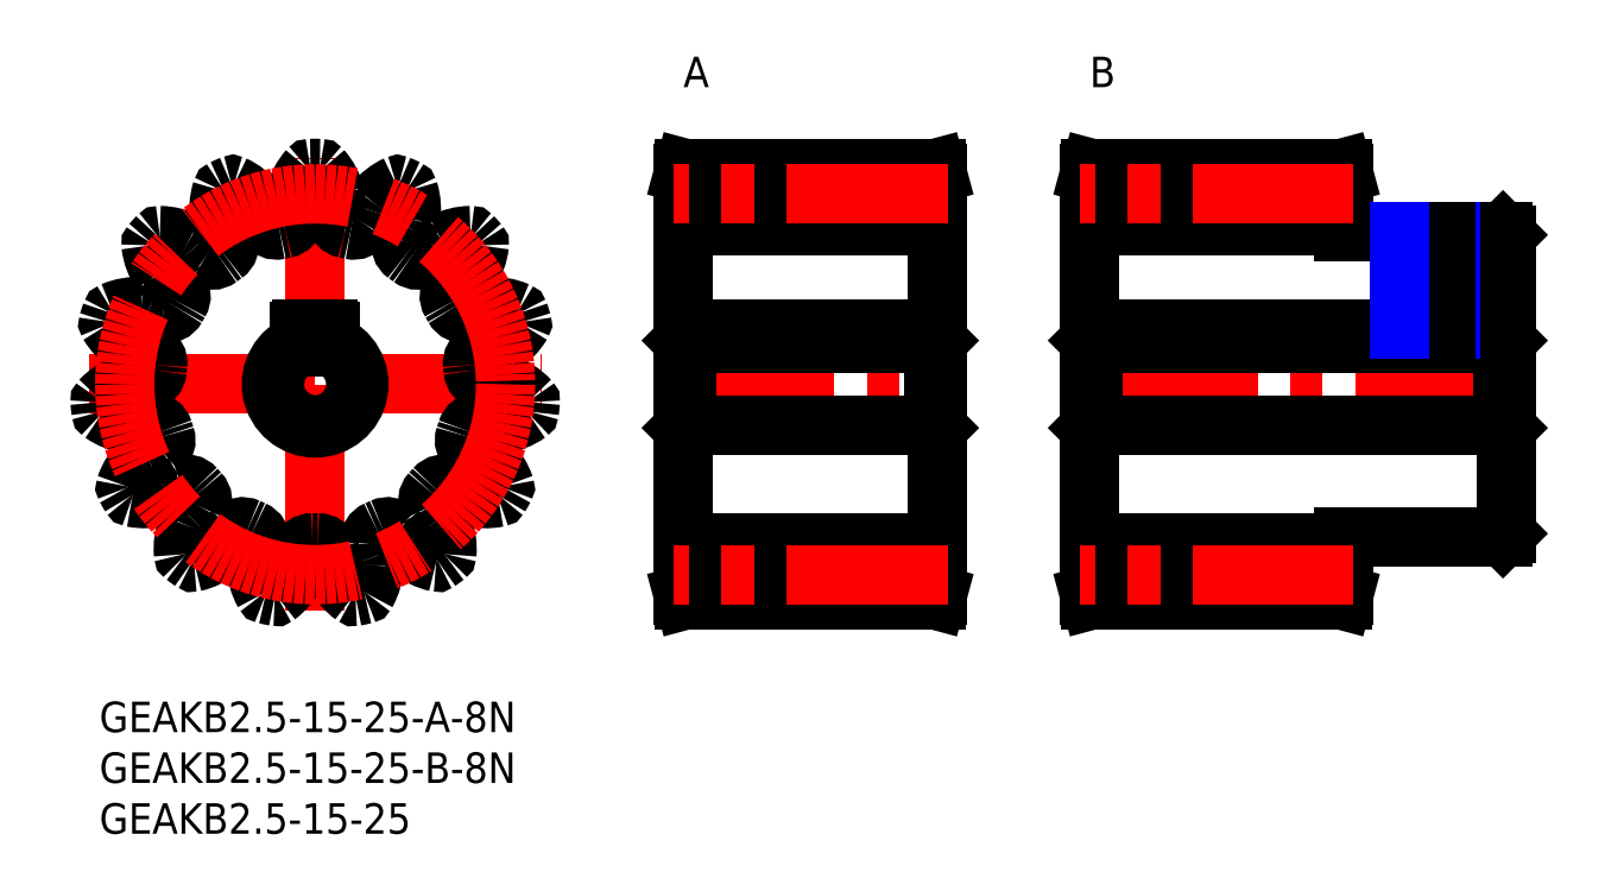
<metadata>
{"format":"dxf","ext":"dxf","renderer":"ezdxf+matplotlib","layout":"modelspace","background":"white","min_lineweight":24,"dpi":150}
</metadata>
<code>
0
SECTION
2
ENTITIES
0
INSERT
8
MSM_CONTINUOUS
2
*U2
10
0
20
0
30
0
0
INSERT
8
MSM_CONTINUOUS
2
*U3
10
0
20
0
30
0
0
INSERT
8
MSM_CONTINUOUS
2
*U5
10
0
20
0
30
0
0
INSERT
8
MSM_CONTINUOUS
2
*U6
10
0
20
0
30
0
0
INSERT
8
MSM_CONTINUOUS
2
*U7
10
0
20
0
30
0
0
LINE
8
MSM_CENTER
10
-1
20
31.25
30
0
11
43.5
21
31.25
31
0
0
LINE
8
MSM_CENTER
10
21.25
20
9
30
0
11
21.25
21
53.5
31
0
0
ARC
8
MSM_CONTINUOUS
10
38.96
20
36.36
30
0
40
5
50
256.1
51
272.9
0
ARC
8
MSM_CONTINUOUS
10
21.25
20
31.25
30
0
40
21.25
50
88.76
51
91.24
0
ARC
8
MSM_CONTINUOUS
10
20.8
20
52.25
30
0
40
0.25
50
91.24
51
138.6
0
ARC
8
MSM_CONTINUOUS
10
25.11
20
48.45
30
0
40
6
50
138.6
51
166
0
ARC
8
MSM_CONTINUOUS
10
21.25
20
49.41
30
0
40
2.02
50
166
51
188.9
0
ARC
8
MSM_CONTINUOUS
10
14.31
20
48.33
30
0
40
5
50
352.1
51
8.861
0
ARC
8
MSM_CONTINUOUS
10
18.03
20
47.81
30
0
40
1.25
50
281
51
352.1
0
ARC
8
MSM_CONTINUOUS
10
21.25
20
31.25
30
0
40
15.62
50
101
51
103
0
ARC
8
MSM_CONTINUOUS
10
17.46
20
47.69
30
0
40
1.25
50
211.9
51
283
0
ARC
8
MSM_CONTINUOUS
10
20.64
20
49.67
30
0
40
5
50
195.1
51
211.9
0
ARC
8
MSM_CONTINUOUS
10
13.86
20
47.84
30
0
40
2.02
50
15.14
51
38
0
ARC
8
MSM_CONTINUOUS
10
10.73
20
45.39
30
0
40
6
50
38
51
65.36
0
ARC
8
MSM_CONTINUOUS
10
13.13
20
50.61
30
0
40
0.25
50
65.36
51
112.8
0
ARC
8
MSM_CONTINUOUS
10
21.25
20
31.25
30
0
40
21.25
50
112.8
51
115.2
0
ARC
8
MSM_CONTINUOUS
10
12.3
20
50.25
30
0
40
0.25
50
115.2
51
162.6
0
ARC
8
MSM_CONTINUOUS
10
17.78
20
48.53
30
0
40
6
50
162.6
51
190
0
ARC
8
MSM_CONTINUOUS
10
13.86
20
47.84
30
0
40
2.02
50
190
51
212.9
0
ARC
8
MSM_CONTINUOUS
10
7.968
20
44.03
30
0
40
5
50
16.14
51
32.86
0
ARC
8
MSM_CONTINUOUS
10
11.57
20
45.07
30
0
40
1.25
50
305
51
16.14
0
ARC
8
MSM_CONTINUOUS
10
21.25
20
31.25
30
0
40
15.63
50
125
51
127
0
ARC
8
MSM_CONTINUOUS
10
11.1
20
44.73
30
0
40
1.25
50
235.9
51
307
0
ARC
8
MSM_CONTINUOUS
10
13.2
20
47.83
30
0
40
5
50
219.1
51
235.9
0
ARC
8
MSM_CONTINUOUS
10
7.756
20
43.4
30
0
40
2.02
50
39.14
51
62
0
ARC
8
MSM_CONTINUOUS
10
5.887
20
39.89
30
0
40
6
50
62
51
89.36
0
ARC
8
MSM_CONTINUOUS
10
5.951
20
45.64
30
0
40
0.25
50
89.36
51
136.8
0
ARC
8
MSM_CONTINUOUS
10
21.25
20
31.25
30
0
40
21.25
50
136.8
51
139.2
0
ARC
8
MSM_CONTINUOUS
10
5.344
20
44.96
30
0
40
0.25
50
139.2
51
186.6
0
ARC
8
MSM_CONTINUOUS
10
11.06
20
45.63
30
0
40
6
50
186.6
51
214
0
ARC
8
MSM_CONTINUOUS
10
7.756
20
43.4
30
0
40
2.02
50
214
51
236.9
0
ARC
8
MSM_CONTINUOUS
10
3.918
20
37.52
30
0
40
5
50
40.14
51
56.86
0
ARC
8
MSM_CONTINUOUS
10
6.785
20
39.94
30
0
40
1.25
50
329
51
40.14
0
ARC
8
MSM_CONTINUOUS
10
21.25
20
31.25
30
0
40
15.63
50
149
51
151
0
ARC
8
MSM_CONTINUOUS
10
6.491
20
39.43
30
0
40
1.25
50
259.9
51
331
0
ARC
8
MSM_CONTINUOUS
10
7.152
20
43.12
30
0
40
5
50
243.1
51
259.9
0
ARC
8
MSM_CONTINUOUS
10
3.98
20
36.86
30
0
40
2.02
50
63.14
51
86
0
ARC
8
MSM_CONTINUOUS
10
3.702
20
32.89
30
0
40
6
50
86
51
113.4
0
ARC
8
MSM_CONTINUOUS
10
1.423
20
38.17
30
0
40
0.25
50
113.4
51
160.8
0
ARC
8
MSM_CONTINUOUS
10
21.25
20
31.25
30
0
40
21.25
50
160.8
51
163.2
0
ARC
8
MSM_CONTINUOUS
10
1.142
20
37.31
30
0
40
0.25
50
163.2
51
210.6
0
ARC
8
MSM_CONTINUOUS
10
6.089
20
40.24
30
0
40
6
50
210.6
51
238
0
ARC
8
MSM_CONTINUOUS
10
3.98
20
36.86
30
0
40
2.02
50
238
51
260.9
0
ARC
8
MSM_CONTINUOUS
10
2.865
20
29.93
30
0
40
5
50
64.14
51
80.86
0
ARC
8
MSM_CONTINUOUS
10
4.501
20
33.31
30
0
40
1.25
50
353
51
64.14
0
ARC
8
MSM_CONTINUOUS
10
21.25
20
31.25
30
0
40
15.62
50
173
51
175
0
ARC
8
MSM_CONTINUOUS
10
4.439
20
32.72
30
0
40
1.25
50
283.9
51
355
0
ARC
8
MSM_CONTINUOUS
10
3.541
20
36.36
30
0
40
5
50
267.1
51
283.9
0
ARC
8
MSM_CONTINUOUS
10
3.191
20
29.35
30
0
40
2.02
50
87.14
51
110
0
ARC
8
MSM_CONTINUOUS
10
4.552
20
25.61
30
0
40
6
50
110
51
137.4
0
ARC
8
MSM_CONTINUOUS
10
0.3225
20
29.51
30
0
40
0.25
50
137.4
51
184.8
0
ARC
8
MSM_CONTINUOUS
10
21.25
20
31.25
30
0
40
21.25
50
184.8
51
187.2
0
ARC
8
MSM_CONTINUOUS
10
0.4174
20
28.6
30
0
40
0.25
50
187.2
51
234.6
0
ARC
8
MSM_CONTINUOUS
10
3.745
20
33.29
30
0
40
6
50
234.6
51
262
0
ARC
8
MSM_CONTINUOUS
10
3.191
20
29.35
30
0
40
2.02
50
262
51
284.9
0
ARC
8
MSM_CONTINUOUS
10
4.991
20
22.57
30
0
40
5
50
88.14
51
104.9
0
ARC
8
MSM_CONTINUOUS
10
5.113
20
26.31
30
0
40
1.25
50
17
51
88.14
0
ARC
8
MSM_CONTINUOUS
10
21.25
20
31.25
30
0
40
15.63
50
197
51
199
0
ARC
8
MSM_CONTINUOUS
10
5.294
20
25.76
30
0
40
1.25
50
307.9
51
19
0
ARC
8
MSM_CONTINUOUS
10
2.993
20
28.72
30
0
40
5
50
291.1
51
307.9
0
ARC
8
MSM_CONTINUOUS
10
5.524
20
22.17
30
0
40
2.02
50
111.1
51
134
0
ARC
8
MSM_CONTINUOUS
10
8.289
20
19.31
30
0
40
6
50
134
51
161.4
0
ARC
8
MSM_CONTINUOUS
10
2.841
20
21.15
30
0
40
0.25
50
161.4
51
208.8
0
ARC
8
MSM_CONTINUOUS
10
21.25
20
31.25
30
0
40
21.25
50
208.8
51
211.2
0
ARC
8
MSM_CONTINUOUS
10
3.295
20
20.36
30
0
40
0.25
50
211.2
51
258.6
0
ARC
8
MSM_CONTINUOUS
10
4.427
20
26
30
0
40
6
50
258.6
51
286
0
ARC
8
MSM_CONTINUOUS
10
5.524
20
22.17
30
0
40
2.02
50
286
51
308.9
0
ARC
8
MSM_CONTINUOUS
10
9.929
20
16.7
30
0
40
5
50
112.1
51
128.9
0
ARC
8
MSM_CONTINUOUS
10
8.515
20
20.18
30
0
40
1.25
50
41
51
112.1
0
ARC
8
MSM_CONTINUOUS
10
21.25
20
31.25
30
0
40
15.63
50
221
51
223
0
ARC
8
MSM_CONTINUOUS
10
8.907
20
19.74
30
0
40
1.25
50
331.9
51
43
0
ARC
8
MSM_CONTINUOUS
10
5.601
20
21.51
30
0
40
5
50
315.1
51
331.9
0
ARC
8
MSM_CONTINUOUS
10
10.58
20
16.56
30
0
40
2.02
50
135.1
51
158
0
ARC
8
MSM_CONTINUOUS
10
14.27
20
15.07
30
0
40
6
50
158
51
185.4
0
ARC
8
MSM_CONTINUOUS
10
8.542
20
14.53
30
0
40
0.25
50
185.4
51
232.8
0
ARC
8
MSM_CONTINUOUS
10
21.25
20
31.25
30
0
40
21.25
50
232.8
51
235.2
0
ARC
8
MSM_CONTINUOUS
10
9.277
20
14
30
0
40
0.25
50
235.2
51
282.6
0
ARC
8
MSM_CONTINUOUS
10
8.018
20
19.61
30
0
40
6
50
282.6
51
310
0
ARC
8
MSM_CONTINUOUS
10
10.58
20
16.56
30
0
40
2.02
50
310
51
332.9
0
ARC
8
MSM_CONTINUOUS
10
16.82
20
13.36
30
0
40
5
50
136.1
51
152.9
0
ARC
8
MSM_CONTINUOUS
10
14.12
20
15.96
30
0
40
1.25
50
65
51
136.1
0
ARC
8
MSM_CONTINUOUS
10
21.25
20
31.25
30
0
40
15.62
50
245
51
247
0
ARC
8
MSM_CONTINUOUS
10
14.66
20
15.72
30
0
40
1.25
50
355.9
51
67
0
ARC
8
MSM_CONTINUOUS
10
10.91
20
15.99
30
0
40
5
50
339.1
51
355.9
0
ARC
8
MSM_CONTINUOUS
10
17.47
20
13.49
30
0
40
2.02
50
159.1
51
182
0
ARC
8
MSM_CONTINUOUS
10
21.45
20
13.63
30
0
40
6
50
182
51
209.4
0
ARC
8
MSM_CONTINUOUS
10
16.44
20
10.81
30
0
40
0.25
50
209.4
51
256.8
0
ARC
8
MSM_CONTINUOUS
10
21.25
20
31.25
30
0
40
21.25
50
256.8
51
259.2
0
ARC
8
MSM_CONTINUOUS
10
17.33
20
10.62
30
0
40
0.25
50
259.2
51
306.6
0
ARC
8
MSM_CONTINUOUS
10
13.9
20
15.23
30
0
40
6
50
306.6
51
334
0
ARC
8
MSM_CONTINUOUS
10
17.47
20
13.49
30
0
40
2.02
50
334
51
356.9
0
ARC
8
MSM_CONTINUOUS
10
24.48
20
13.1
30
0
40
5
50
160.1
51
176.9
0
ARC
8
MSM_CONTINUOUS
10
20.96
20
14.38
30
0
40
1.25
50
89
51
160.1
0
ARC
8
MSM_CONTINUOUS
10
21.25
20
31.25
30
0
40
15.63
50
269
51
271
0
ARC
8
MSM_CONTINUOUS
10
21.54
20
14.38
30
0
40
1.25
50
19.86
51
91
0
ARC
8
MSM_CONTINUOUS
10
18.02
20
13.1
30
0
40
5
50
3.139
51
19.86
0
ARC
8
MSM_CONTINUOUS
10
25.03
20
13.49
30
0
40
2.02
50
183.1
51
206
0
ARC
8
MSM_CONTINUOUS
10
28.6
20
15.23
30
0
40
6
50
206
51
233.4
0
ARC
8
MSM_CONTINUOUS
10
25.17
20
10.62
30
0
40
0.25
50
233.4
51
280.8
0
ARC
8
MSM_CONTINUOUS
10
21.25
20
31.25
30
0
40
21.25
50
280.8
51
283.2
0
ARC
8
MSM_CONTINUOUS
10
26.06
20
10.81
30
0
40
0.25
50
283.2
51
330.6
0
ARC
8
MSM_CONTINUOUS
10
21.05
20
13.63
30
0
40
6
50
330.6
51
358
0
ARC
8
MSM_CONTINUOUS
10
25.03
20
13.49
30
0
40
2.02
50
358
51
20.86
0
ARC
8
MSM_CONTINUOUS
10
31.59
20
15.99
30
0
40
5
50
184.1
51
200.9
0
ARC
8
MSM_CONTINUOUS
10
27.84
20
15.72
30
0
40
1.25
50
113
51
184.1
0
ARC
8
MSM_CONTINUOUS
10
21.25
20
31.25
30
0
40
15.63
50
293
51
295
0
ARC
8
MSM_CONTINUOUS
10
28.38
20
15.96
30
0
40
1.25
50
43.86
51
115
0
ARC
8
MSM_CONTINUOUS
10
25.68
20
13.36
30
0
40
5
50
27.14
51
43.86
0
ARC
8
MSM_CONTINUOUS
10
31.92
20
16.56
30
0
40
2.02
50
207.1
51
230
0
ARC
8
MSM_CONTINUOUS
10
34.48
20
19.61
30
0
40
6
50
230
51
257.4
0
ARC
8
MSM_CONTINUOUS
10
33.22
20
14
30
0
40
0.25
50
257.4
51
304.8
0
ARC
8
MSM_CONTINUOUS
10
21.25
20
31.25
30
0
40
21.25
50
304.8
51
307.2
0
ARC
8
MSM_CONTINUOUS
10
33.96
20
14.53
30
0
40
0.25
50
307.2
51
354.6
0
ARC
8
MSM_CONTINUOUS
10
28.23
20
15.07
30
0
40
6
50
354.6
51
22
0
ARC
8
MSM_CONTINUOUS
10
31.92
20
16.56
30
0
40
2.02
50
22
51
44.86
0
ARC
8
MSM_CONTINUOUS
10
36.9
20
21.51
30
0
40
5
50
208.1
51
224.9
0
ARC
8
MSM_CONTINUOUS
10
33.59
20
19.74
30
0
40
1.25
50
137
51
208.1
0
ARC
8
MSM_CONTINUOUS
10
21.25
20
31.25
30
0
40
15.63
50
317
51
319
0
ARC
8
MSM_CONTINUOUS
10
33.98
20
20.18
30
0
40
1.25
50
67.86
51
139
0
ARC
8
MSM_CONTINUOUS
10
32.57
20
16.7
30
0
40
5
50
51.14
51
67.86
0
ARC
8
MSM_CONTINUOUS
10
36.98
20
22.17
30
0
40
2.02
50
231.1
51
254
0
ARC
8
MSM_CONTINUOUS
10
38.07
20
26
30
0
40
6
50
254
51
281.4
0
ARC
8
MSM_CONTINUOUS
10
39.21
20
20.36
30
0
40
0.25
50
281.4
51
328.8
0
ARC
8
MSM_CONTINUOUS
10
21.25
20
31.25
30
0
40
21.25
50
328.8
51
331.2
0
ARC
8
MSM_CONTINUOUS
10
39.66
20
21.15
30
0
40
0.25
50
331.2
51
18.64
0
ARC
8
MSM_CONTINUOUS
10
34.21
20
19.31
30
0
40
6
50
18.64
51
46
0
ARC
8
MSM_CONTINUOUS
10
36.98
20
22.17
30
0
40
2.02
50
46
51
68.86
0
ARC
8
MSM_CONTINUOUS
10
39.51
20
28.72
30
0
40
5
50
232.1
51
248.9
0
ARC
8
MSM_CONTINUOUS
10
37.21
20
25.76
30
0
40
1.25
50
161
51
232.1
0
ARC
8
MSM_CONTINUOUS
10
21.25
20
31.25
30
0
40
15.63
50
341
51
343
0
ARC
8
MSM_CONTINUOUS
10
37.39
20
26.31
30
0
40
1.25
50
91.86
51
163
0
ARC
8
MSM_CONTINUOUS
10
37.51
20
22.57
30
0
40
5
50
75.14
51
91.86
0
ARC
8
MSM_CONTINUOUS
10
39.31
20
29.35
30
0
40
2.02
50
255.1
51
278
0
ARC
8
MSM_CONTINUOUS
10
38.76
20
33.29
30
0
40
6
50
278
51
305.4
0
ARC
8
MSM_CONTINUOUS
10
42.08
20
28.6
30
0
40
0.25
50
305.4
51
352.8
0
ARC
8
MSM_CONTINUOUS
10
21.25
20
31.25
30
0
40
21.25
50
352.8
51
355.2
0
ARC
8
MSM_CONTINUOUS
10
42.18
20
29.51
30
0
40
0.25
50
355.2
51
42.64
0
ARC
8
MSM_CONTINUOUS
10
37.95
20
25.61
30
0
40
6
50
42.64
51
70
0
ARC
8
MSM_CONTINUOUS
10
39.31
20
29.35
30
0
40
2.02
50
70
51
92.86
0
ARC
8
MSM_CONTINUOUS
10
38.06
20
32.72
30
0
40
1.25
50
185
51
256.1
0
ARC
8
MSM_CONTINUOUS
10
21.25
20
31.25
30
0
40
15.63
50
5.005
51
6.995
0
ARC
8
MSM_CONTINUOUS
10
38
20
33.31
30
0
40
1.25
50
115.9
51
187
0
ARC
8
MSM_CONTINUOUS
10
39.63
20
29.93
30
0
40
5
50
99.14
51
115.9
0
ARC
8
MSM_CONTINUOUS
10
38.52
20
36.86
30
0
40
2.02
50
279.1
51
302
0
ARC
8
MSM_CONTINUOUS
10
36.41
20
40.24
30
0
40
6
50
302
51
329.4
0
ARC
8
MSM_CONTINUOUS
10
41.36
20
37.31
30
0
40
0.25
50
329.4
51
16.76
0
ARC
8
MSM_CONTINUOUS
10
21.25
20
31.25
30
0
40
21.25
50
16.76
51
19.24
0
ARC
8
MSM_CONTINUOUS
10
41.08
20
38.17
30
0
40
0.25
50
19.24
51
66.64
0
ARC
8
MSM_CONTINUOUS
10
38.8
20
32.89
30
0
40
6
50
66.64
51
94
0
ARC
8
MSM_CONTINUOUS
10
38.52
20
36.86
30
0
40
2.02
50
94
51
116.9
0
ARC
8
MSM_CONTINUOUS
10
35.35
20
43.12
30
0
40
5
50
280.1
51
296.9
0
ARC
8
MSM_CONTINUOUS
10
36.01
20
39.43
30
0
40
1.25
50
209
51
280.1
0
ARC
8
MSM_CONTINUOUS
10
21.25
20
31.25
30
0
40
15.63
50
29
51
31
0
ARC
8
MSM_CONTINUOUS
10
35.72
20
39.94
30
0
40
1.25
50
139.9
51
211
0
ARC
8
MSM_CONTINUOUS
10
38.58
20
37.52
30
0
40
5
50
123.1
51
139.9
0
ARC
8
MSM_CONTINUOUS
10
34.74
20
43.4
30
0
40
2.02
50
303.1
51
326
0
ARC
8
MSM_CONTINUOUS
10
31.44
20
45.63
30
0
40
6
50
326
51
353.4
0
ARC
8
MSM_CONTINUOUS
10
37.16
20
44.96
30
0
40
0.25
50
353.4
51
40.76
0
ARC
8
MSM_CONTINUOUS
10
21.25
20
31.25
30
0
40
21.25
50
40.76
51
43.24
0
ARC
8
MSM_CONTINUOUS
10
36.55
20
45.64
30
0
40
0.25
50
43.24
51
90.64
0
ARC
8
MSM_CONTINUOUS
10
36.61
20
39.89
30
0
40
6
50
90.64
51
118
0
ARC
8
MSM_CONTINUOUS
10
34.74
20
43.4
30
0
40
2.02
50
118
51
140.9
0
ARC
8
MSM_CONTINUOUS
10
29.3
20
47.83
30
0
40
5
50
304.1
51
320.9
0
ARC
8
MSM_CONTINUOUS
10
31.4
20
44.73
30
0
40
1.25
50
233
51
304.1
0
ARC
8
MSM_CONTINUOUS
10
21.25
20
31.25
30
0
40
15.63
50
53
51
55
0
ARC
8
MSM_CONTINUOUS
10
30.93
20
45.07
30
0
40
1.25
50
163.9
51
235
0
ARC
8
MSM_CONTINUOUS
10
34.53
20
44.03
30
0
40
5
50
147.1
51
163.9
0
ARC
8
MSM_CONTINUOUS
10
28.64
20
47.84
30
0
40
2.02
50
327.1
51
350
0
ARC
8
MSM_CONTINUOUS
10
24.72
20
48.53
30
0
40
6
50
350
51
17.36
0
ARC
8
MSM_CONTINUOUS
10
30.2
20
50.25
30
0
40
0.25
50
17.36
51
64.76
0
ARC
8
MSM_CONTINUOUS
10
21.25
20
31.25
30
0
40
21.25
50
64.76
51
67.24
0
ARC
8
MSM_CONTINUOUS
10
29.37
20
50.61
30
0
40
0.25
50
67.24
51
114.6
0
ARC
8
MSM_CONTINUOUS
10
31.77
20
45.39
30
0
40
6
50
114.6
51
142
0
ARC
8
MSM_CONTINUOUS
10
28.64
20
47.84
30
0
40
2.02
50
142
51
164.9
0
ARC
8
MSM_CONTINUOUS
10
21.86
20
49.67
30
0
40
5
50
328.1
51
344.9
0
ARC
8
MSM_CONTINUOUS
10
25.04
20
47.69
30
0
40
1.25
50
257
51
328.1
0
ARC
8
MSM_CONTINUOUS
10
21.25
20
31.25
30
0
40
15.63
50
77
51
79
0
ARC
8
MSM_CONTINUOUS
10
24.47
20
47.81
30
0
40
1.25
50
187.9
51
259
0
ARC
8
MSM_CONTINUOUS
10
28.19
20
48.33
30
0
40
5
50
171.1
51
187.9
0
ARC
8
MSM_CONTINUOUS
10
21.25
20
49.41
30
0
40
2.02
50
351.1
51
14
0
ARC
8
MSM_CONTINUOUS
10
17.39
20
48.45
30
0
40
6
50
14
51
41.36
0
ARC
8
MSM_CONTINUOUS
10
21.7
20
52.25
30
0
40
0.25
50
41.36
51
88.76
0
LINE
8
MSM_CENTER
10
56.5
20
31.25
30
0
11
83.5
21
31.25
31
0
0
LINE
8
MSM_CONTINUOUS
10
82.2
20
27.25
30
0
11
82.2
21
35.25
31
0
0
LINE
8
MSM_CONTINUOUS
10
82.37
20
52.5
30
0
11
82.5
21
52
31
0
0
LINE
8
MSM_CONTINUOUS
10
57.63
20
52.5
30
0
11
82.37
21
52.5
31
0
0
LINE
8
MSM_CONTINUOUS
10
57.5
20
52
30
0
11
57.63
21
52.5
31
0
0
LINE
8
MSM_CONTINUOUS
10
57.8
20
35.25
30
0
11
82.2
21
35.25
31
0
0
LINE
8
MSM_CONTINUOUS
10
82.5
20
35.55
30
0
11
82.2
21
35.25
31
0
0
LINE
8
MSM_CONTINUOUS
10
57.8
20
27.25
30
0
11
57.8
21
35.25
31
0
0
LINE
8
MSM_CONTINUOUS
10
57.8
20
35.25
30
0
11
57.5
21
35.55
31
0
0
LINE
8
MSM_CONTINUOUS
10
82.5
20
52
30
0
11
82.5
21
10.5
31
0
0
LINE
8
MSM_CONTINUOUS
10
82.2
20
27.25
30
0
11
82.5
21
26.95
31
0
0
LINE
8
MSM_CONTINUOUS
10
82.2
20
27.25
30
0
11
57.8
21
27.25
31
0
0
LINE
8
MSM_CONTINUOUS
10
57.5
20
26.95
30
0
11
57.8
21
27.25
31
0
0
LINE
8
MSM_CONTINUOUS
10
57.5
20
10.5
30
0
11
57.5
21
52
31
0
0
LINE
8
MSM_CENTER
10
139.5
20
31.25
30
0
11
96.5
21
31.25
31
0
0
LINE
8
MSM_CONTINUOUS
10
97.8
20
35.25
30
0
11
97.8
21
27.25
31
0
0
LINE
8
MSM_CONTINUOUS
10
138.2
20
46.25
30
0
11
122.5
21
46.25
31
0
0
LINE
8
MSM_CONTINUOUS
10
122.5
20
46.25
30
0
11
122.5
21
52
31
0
0
LINE
8
MSM_CONTINUOUS
10
122.5
20
52
30
0
11
122.4
21
52.5
31
0
0
LINE
8
MSM_CONTINUOUS
10
122.4
20
52.5
30
0
11
97.63
21
52.5
31
0
0
LINE
8
MSM_CONTINUOUS
10
97.63
20
52.5
30
0
11
97.5
21
52
31
0
0
LINE
8
MSM_CONTINUOUS
10
97.5
20
35.55
30
0
11
97.8
21
35.25
31
0
0
LINE
8
MSM_CONTINUOUS
10
138.2
20
35.25
30
0
11
97.8
21
35.25
31
0
0
LINE
8
MSM_CONTINUOUS
10
138.2
20
35.25
30
0
11
138.5
21
35.55
31
0
0
LINE
8
MSM_CONTINUOUS
10
138.2
20
35.25
30
0
11
138.2
21
27.25
31
0
0
LINE
8
MSM_CONTINUOUS
10
138.5
20
45.95
30
0
11
138.2
21
46.25
31
0
0
LINE
8
MSM_CONTINUOUS
10
138.5
20
16.55
30
0
11
138.5
21
45.95
31
0
0
LINE
8
MSM_CONTINUOUS
10
122.5
20
16.25
30
0
11
138.2
21
16.25
31
0
0
LINE
8
MSM_CONTINUOUS
10
138.2
20
16.25
30
0
11
138.5
21
16.55
31
0
0
LINE
8
MSM_CONTINUOUS
10
138.5
20
26.95
30
0
11
138.2
21
27.25
31
0
0
LINE
8
MSM_CONTINUOUS
10
97.8
20
27.25
30
0
11
138.2
21
27.25
31
0
0
LINE
8
MSM_CONTINUOUS
10
97.8
20
27.25
30
0
11
97.5
21
26.95
31
0
0
LINE
8
MSM_CONTINUOUS
10
97.5
20
52
30
0
11
97.5
21
10.5
31
0
0
CIRCLE
8
MSM_CENTER
10
21.25
20
31.25
30
0
40
18.75
0
LINE
8
MSM_CONTINUOUS
10
122.5
20
46.88
30
0
11
97.5
21
46.88
31
0
0
LINE
8
MSM_CENTER
10
123.5
20
50
30
0
11
96.5
21
50
31
0
0
LINE
8
MSM_CONTINUOUS
10
82.5
20
46.88
30
0
11
57.5
21
46.88
31
0
0
LINE
8
MSM_CENTER
10
83.5
20
50
30
0
11
56.5
21
50
31
0
0
LINE
8
MSM_CONTINUOUS
10
82.37
20
10
30
0
11
82.5
21
10.5
31
0
0
LINE
8
MSM_CONTINUOUS
10
57.63
20
10
30
0
11
82.37
21
10
31
0
0
LINE
8
MSM_CONTINUOUS
10
57.5
20
10.5
30
0
11
57.63
21
10
31
0
0
LINE
8
MSM_CONTINUOUS
10
122.5
20
16.25
30
0
11
122.5
21
10.5
31
0
0
LINE
8
MSM_CONTINUOUS
10
122.5
20
10.5
30
0
11
122.4
21
10
31
0
0
LINE
8
MSM_CONTINUOUS
10
122.4
20
10
30
0
11
97.63
21
10
31
0
0
LINE
8
MSM_CONTINUOUS
10
97.63
20
10
30
0
11
97.5
21
10.5
31
0
0
LINE
8
MSM_CONTINUOUS
10
122.5
20
15.62
30
0
11
97.5
21
15.62
31
0
0
LINE
8
MSM_CONTINUOUS
10
82.5
20
15.62
30
0
11
57.5
21
15.62
31
0
0
LINE
8
MSM_CENTER
10
123.5
20
12.5
30
0
11
96.5
21
12.5
31
0
0
LINE
8
MSM_CENTER
10
83.5
20
12.5
30
0
11
56.5
21
12.5
31
0
0
LINE
8
MSM_CONTINUOUS
10
22.75
20
36.45
30
0
11
22.75
21
34.96
31
0
0
LINE
8
MSM_CONTINUOUS
10
19.75
20
34.96
30
0
11
19.75
21
36.45
31
0
0
ARC
8
MSM_CONTINUOUS
10
19.95
20
36.45
30
0
40
0.2
50
90
51
180
0
LINE
8
MSM_CONTINUOUS
10
19.95
20
36.65
30
0
11
22.55
21
36.65
31
0
0
ARC
8
MSM_CONTINUOUS
10
22.55
20
36.45
30
0
40
0.2
50
8.538e-07
51
90
0
ARC
8
MSM_CONTINUOUS
10
21.25
20
31.25
30
0
40
4
50
112
51
67.98
0
ARC
8
MSM_CONTINUOUS
10
21.25
20
31.25
30
0
40
4.3
50
110.4
51
69.58
0
LINE
8
MSM_CONTINUOUS
10
138.5
20
36.65
30
0
11
97.5
21
36.65
31
0
0
LINE
8
MSM_CONTINUOUS
10
82.5
20
36.65
30
0
11
57.5
21
36.65
31
0
0
LINE
8
MSM_CENTER
10
130.5
20
47.25
30
0
11
130.5
21
35.65
31
0
0
LINE
8
MSM_NARROW
10
133
20
46.25
30
0
11
133
21
36.65
31
0
0
LINE
8
MSM_CONTINUOUS
10
132.6
20
46.25
30
0
11
132.6
21
36.65
31
0
0
LINE
8
MSM_CONTINUOUS
10
128.4
20
46.25
30
0
11
128.4
21
36.65
31
0
0
LINE
8
MSM_NARROW
10
128
20
46.25
30
0
11
128
21
36.65
31
0
0
ENDSEC
0
EOF

</code>
